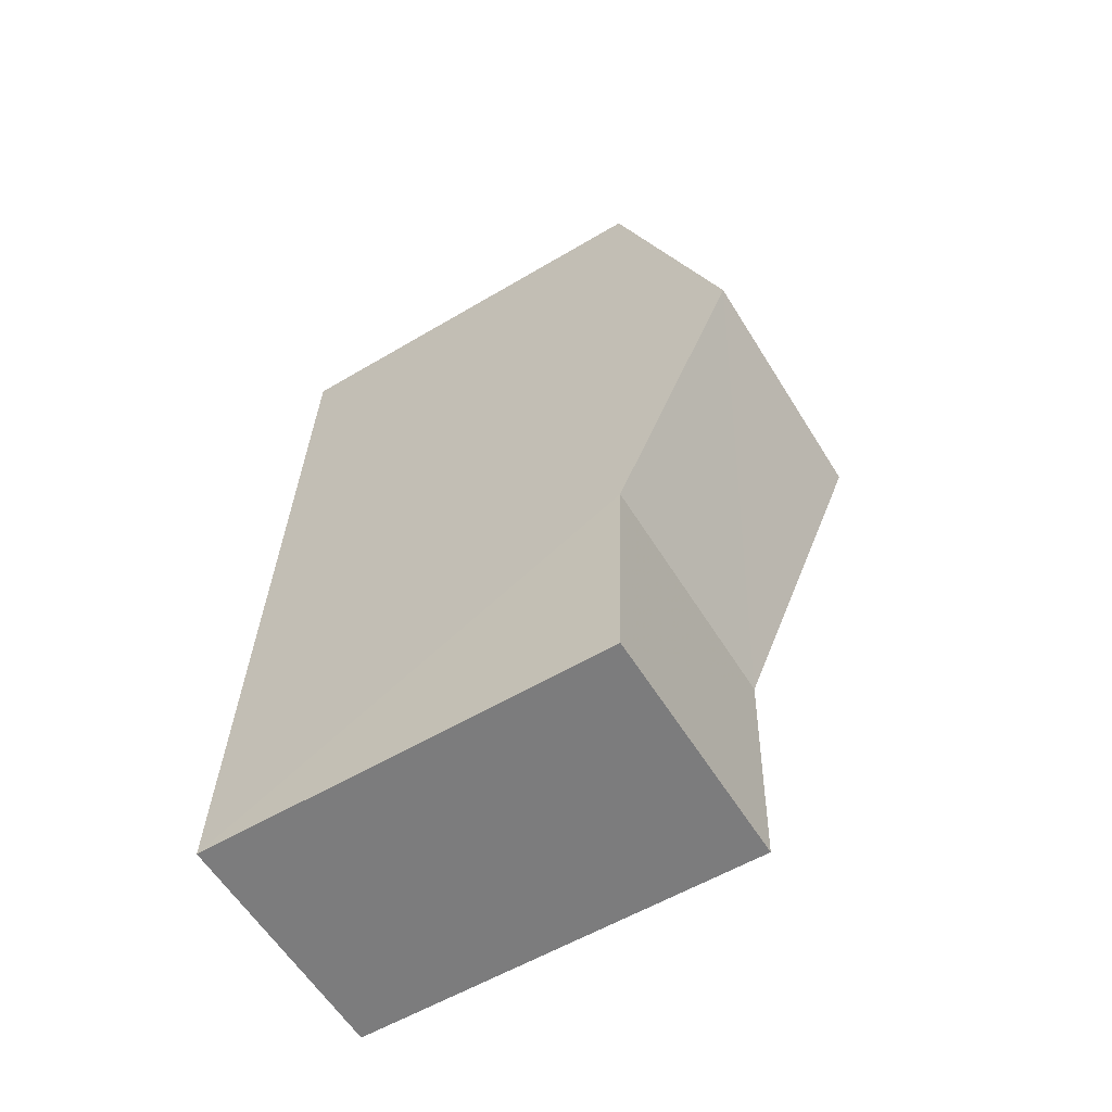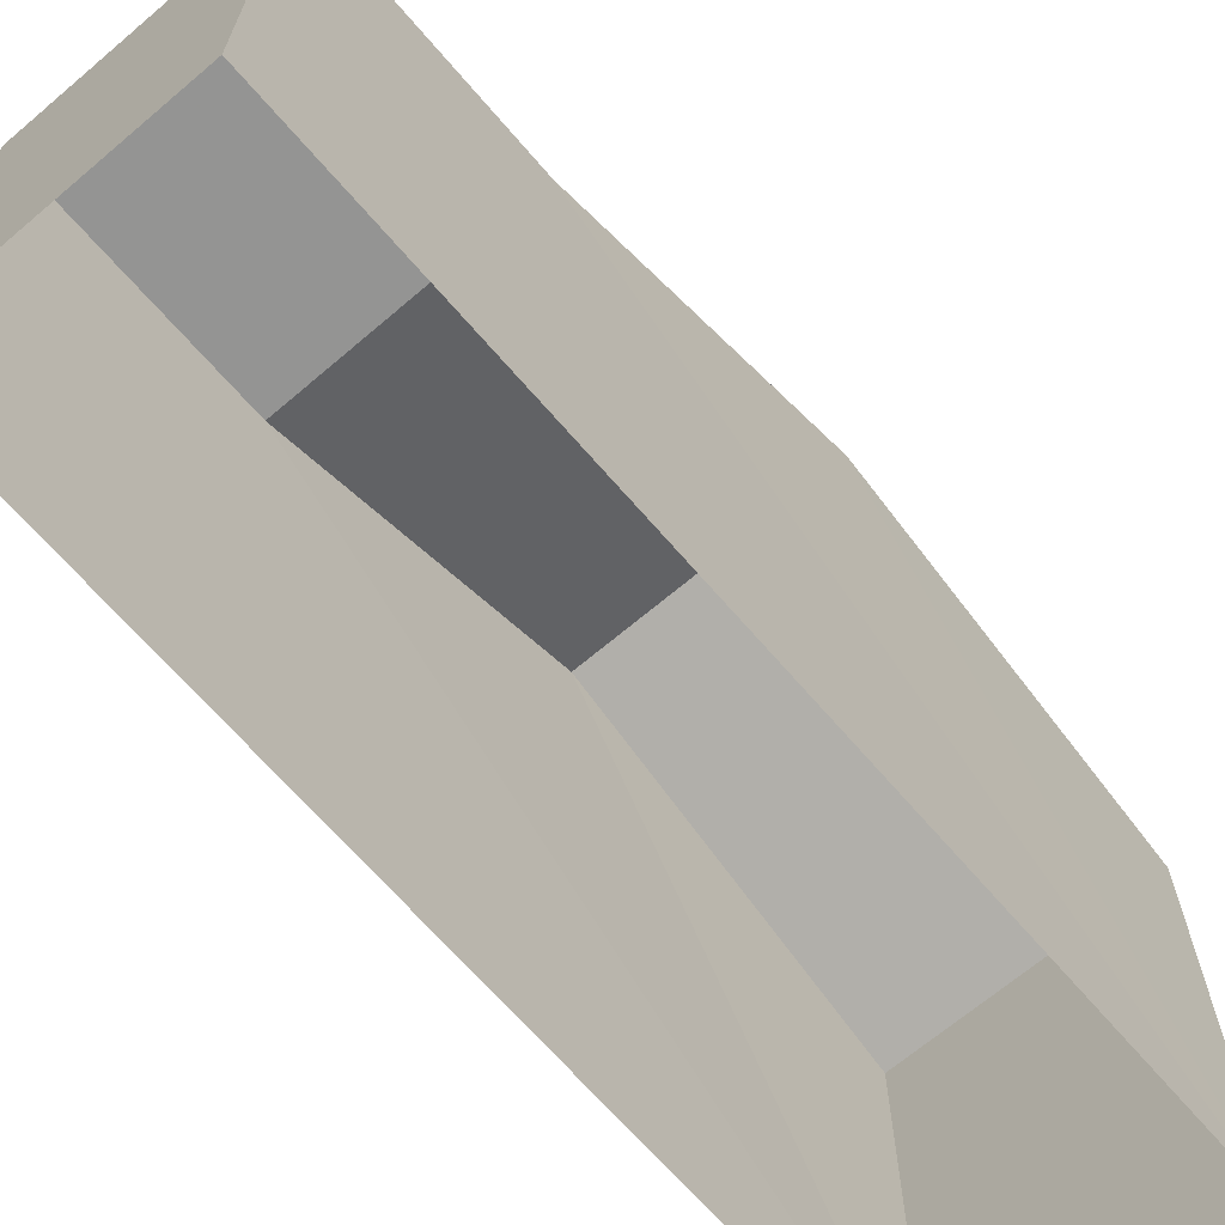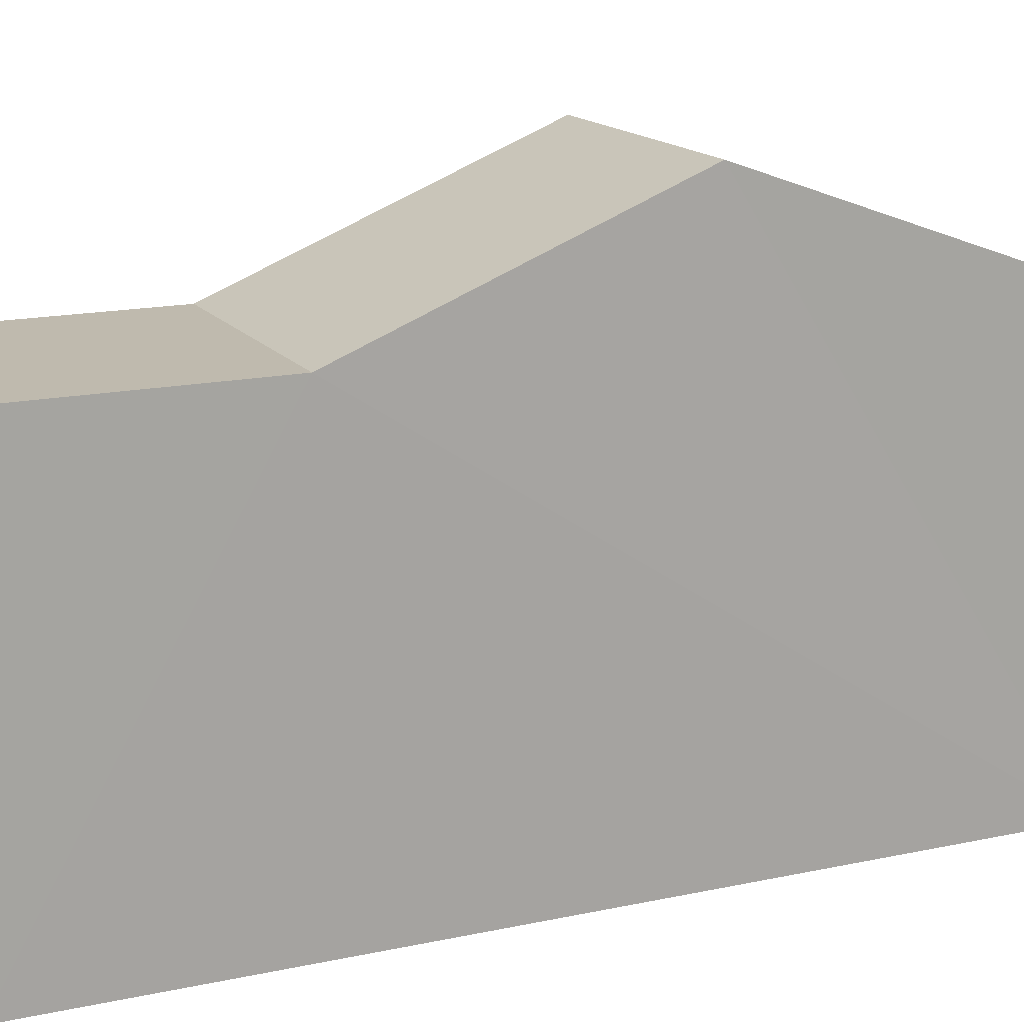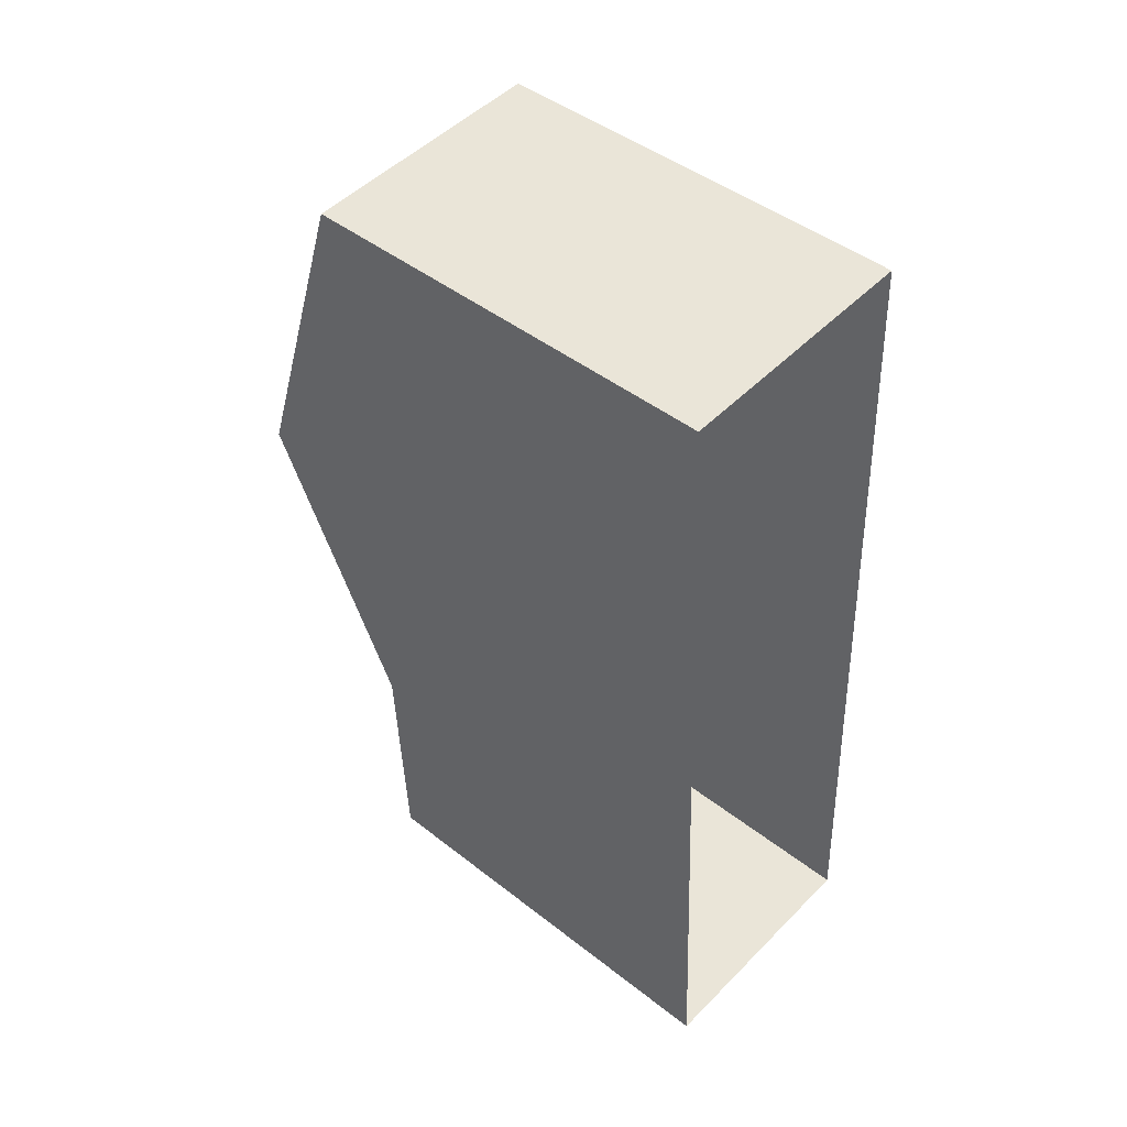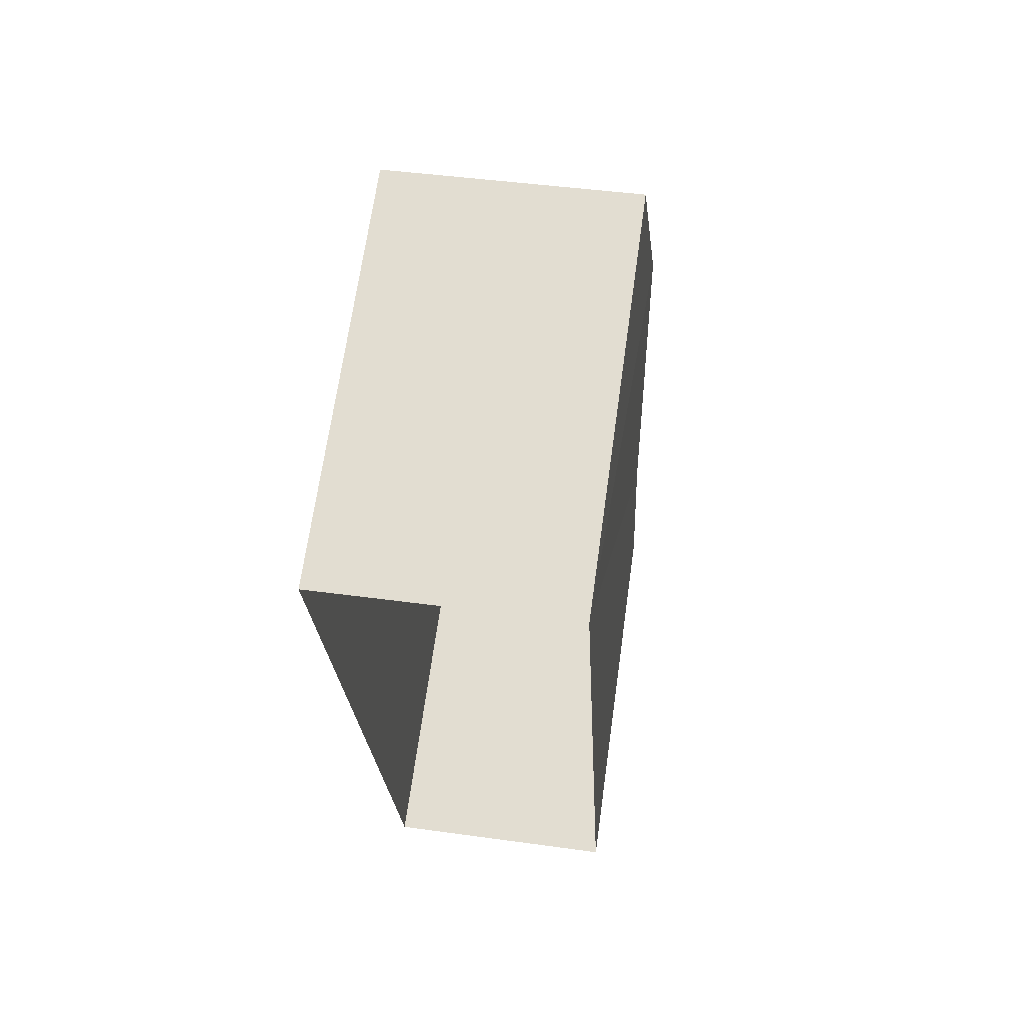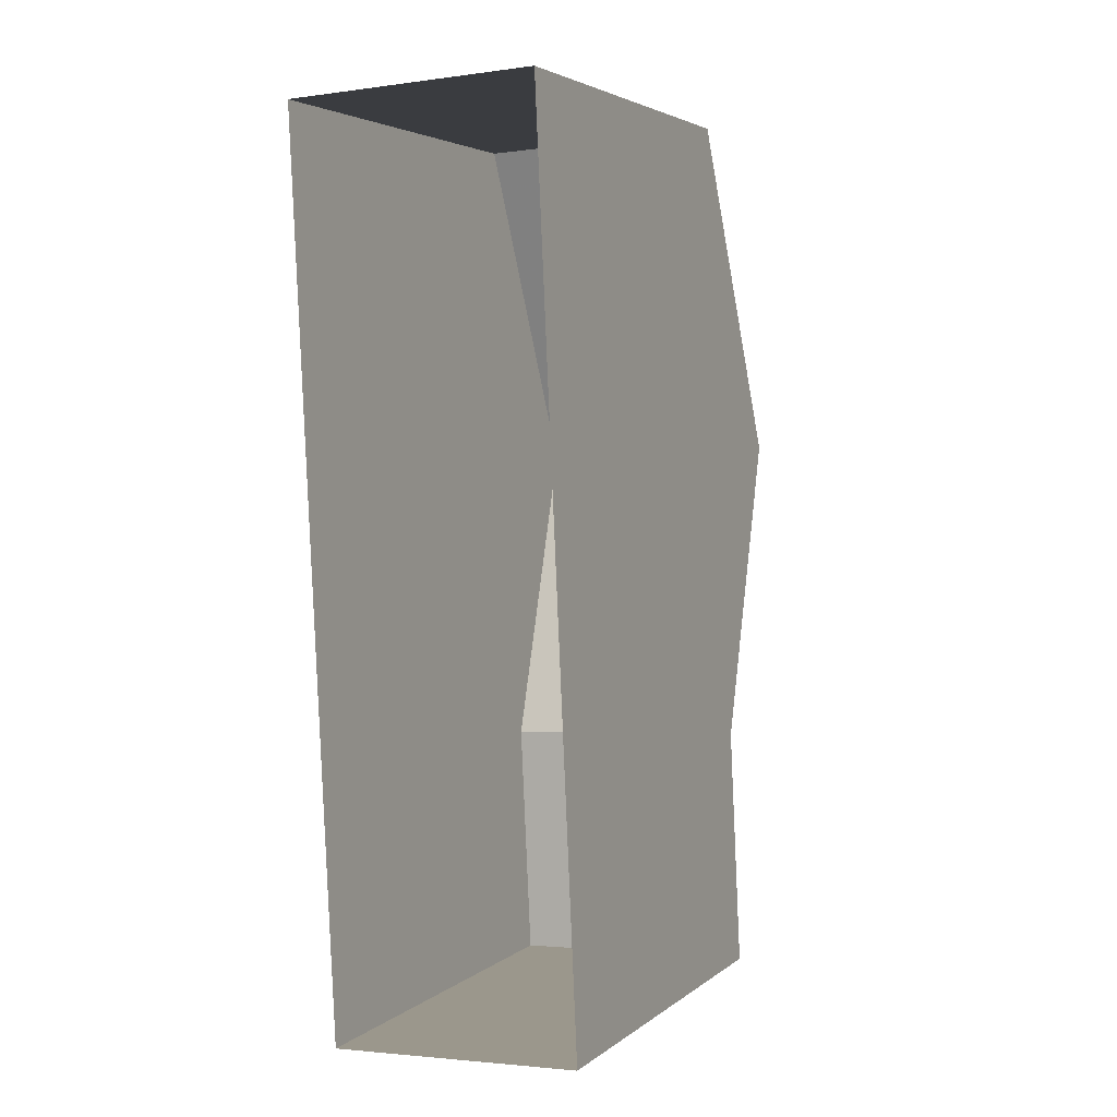
<metadata>
{"format":"obj","ext":"obj","renderer":"f3d","projection":"perspective","resolution":1024,"background":"white","views":[{"elev":-56.6,"azim":-58.2,"up":"+Y"},{"elev":-67.0,"azim":37.8,"up":"+Z"},{"elev":15.7,"azim":62.7,"up":"+Z"},{"elev":45.1,"azim":132.2,"up":"+Y"},{"elev":67.8,"azim":-171.9,"up":"+Y"},{"elev":3.8,"azim":-155.1,"up":"+Y"}]}
</metadata>
<code>
v -3.739e+05 -1.045e+05 23.85
v -3.739e+05 -1.045e+05 23.85
v -3.739e+05 -1.045e+05 23.85
v -3.739e+05 -1.045e+05 23.85
v -3.739e+05 -1.045e+05 32.68
v -3.739e+05 -1.045e+05 30.71
v -3.739e+05 -1.045e+05 32.68
v -3.739e+05 -1.045e+05 30.71
v -3.739e+05 -1.045e+05 30.71
v -3.739e+05 -1.045e+05 30.71
v -3.739e+05 -1.045e+05 30.71
v -3.739e+05 -1.045e+05 30.71
f 1 2 3
f 4 1 3
f 5 6 7
f 5 8 6
f 7 9 10
f 5 7 10
f 10 11 12
f 10 9 11
f 11 1 4
f 12 11 4
f 8 5 3
f 3 10 4
f 10 12 4
f 5 10 3
f 6 2 7
f 7 2 9
f 9 1 11
f 9 2 1
f 6 3 2
f 6 8 3

</code>
